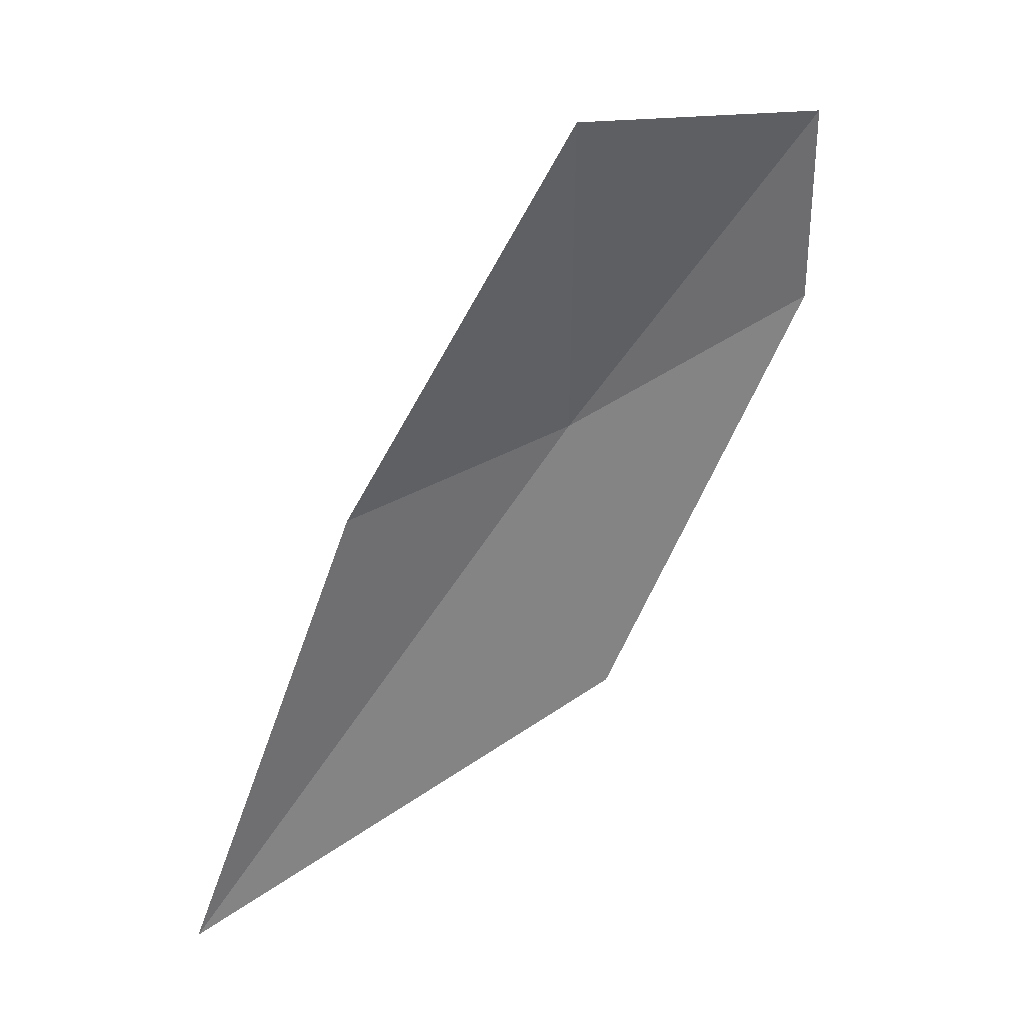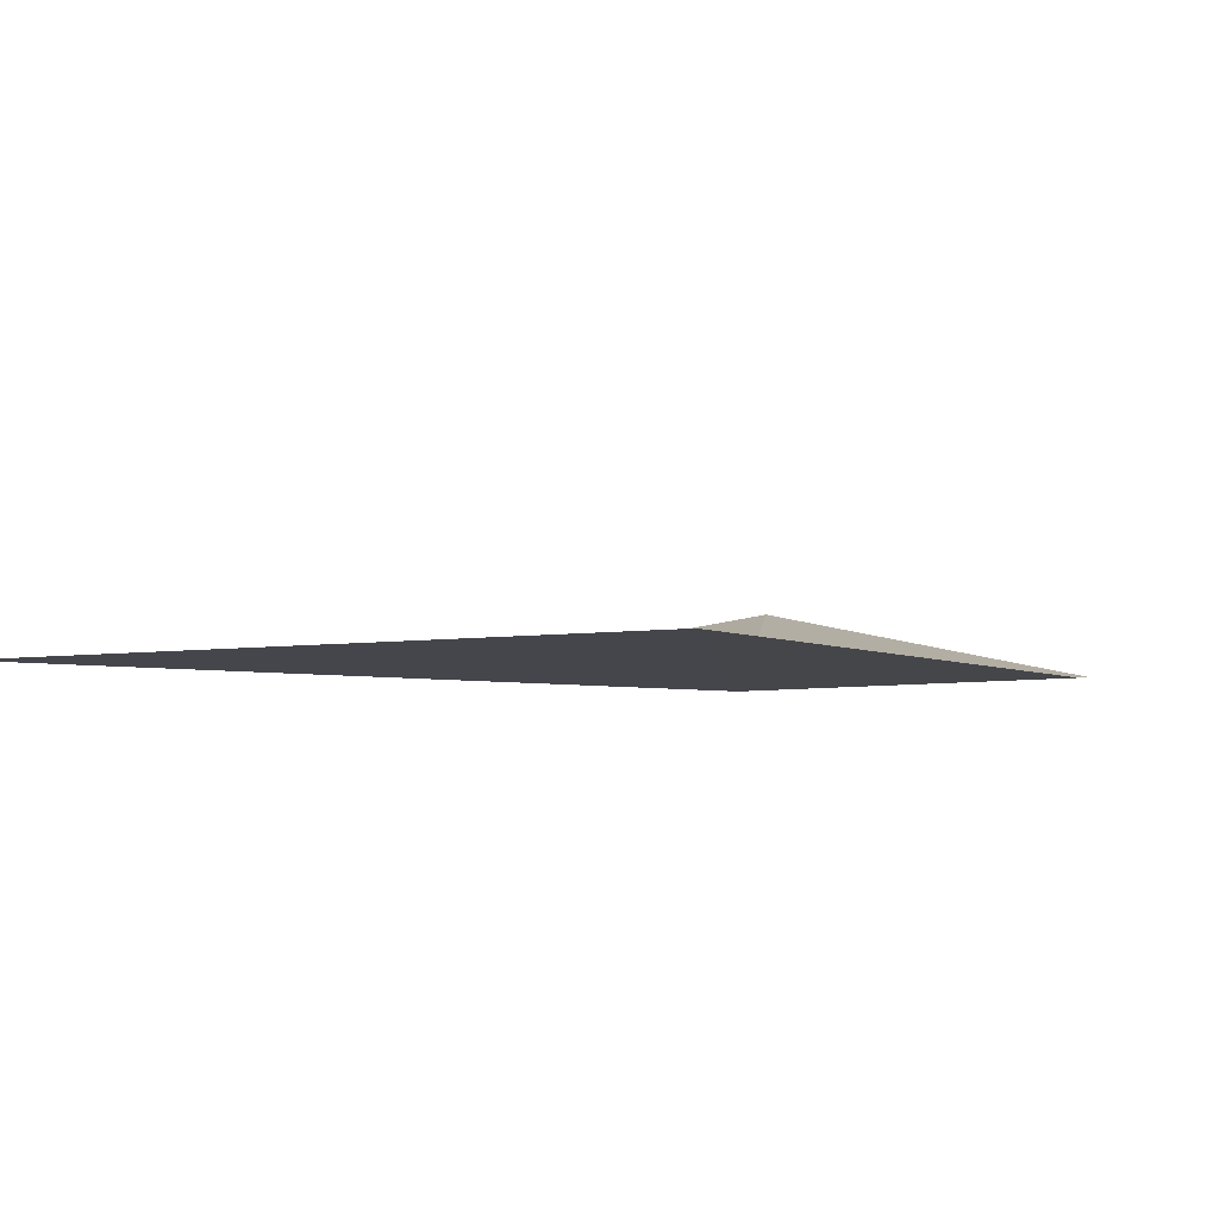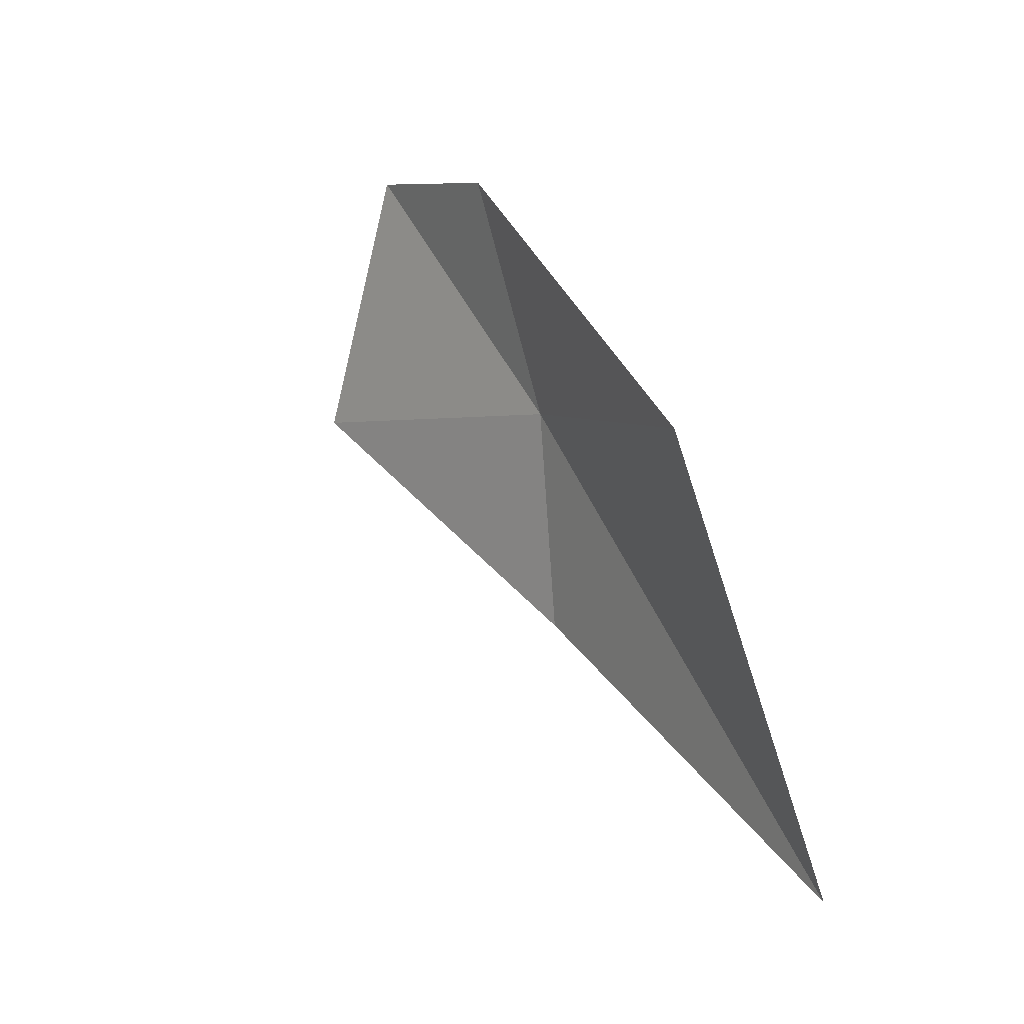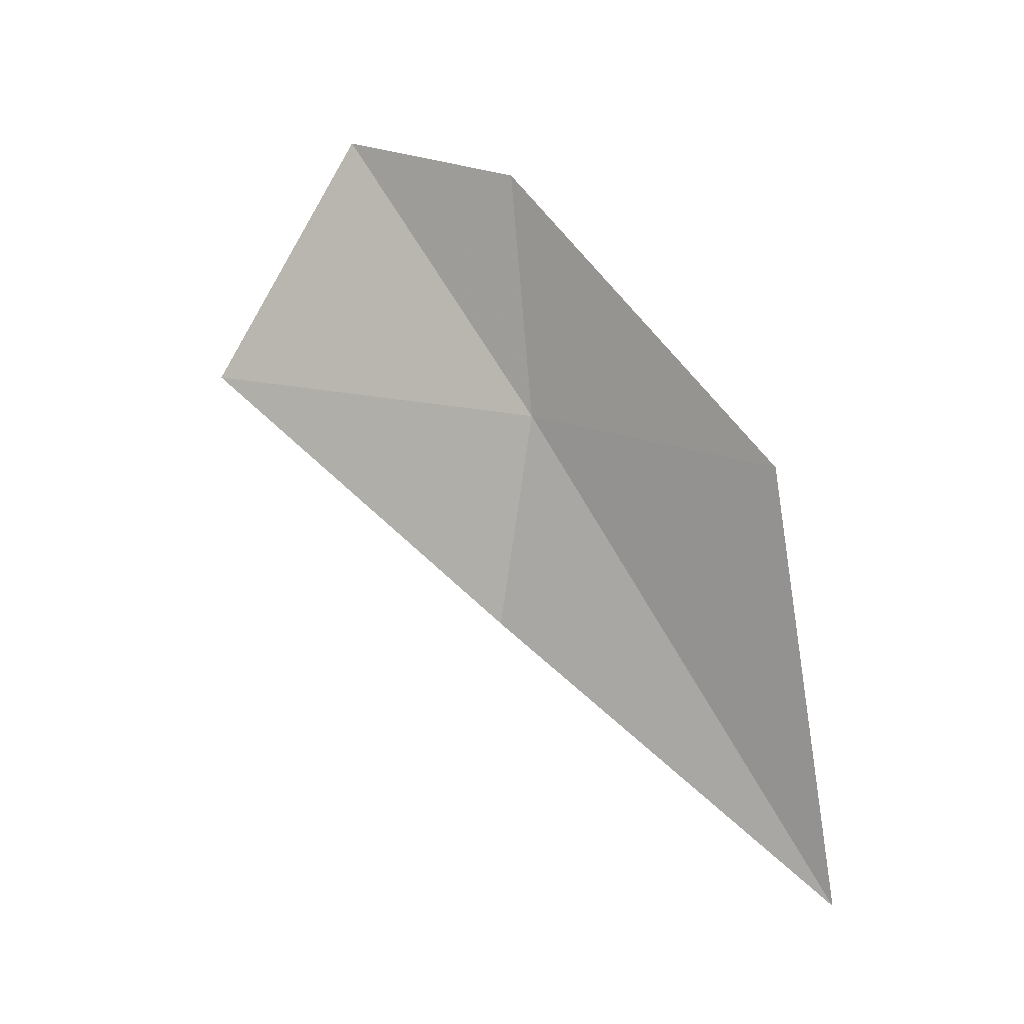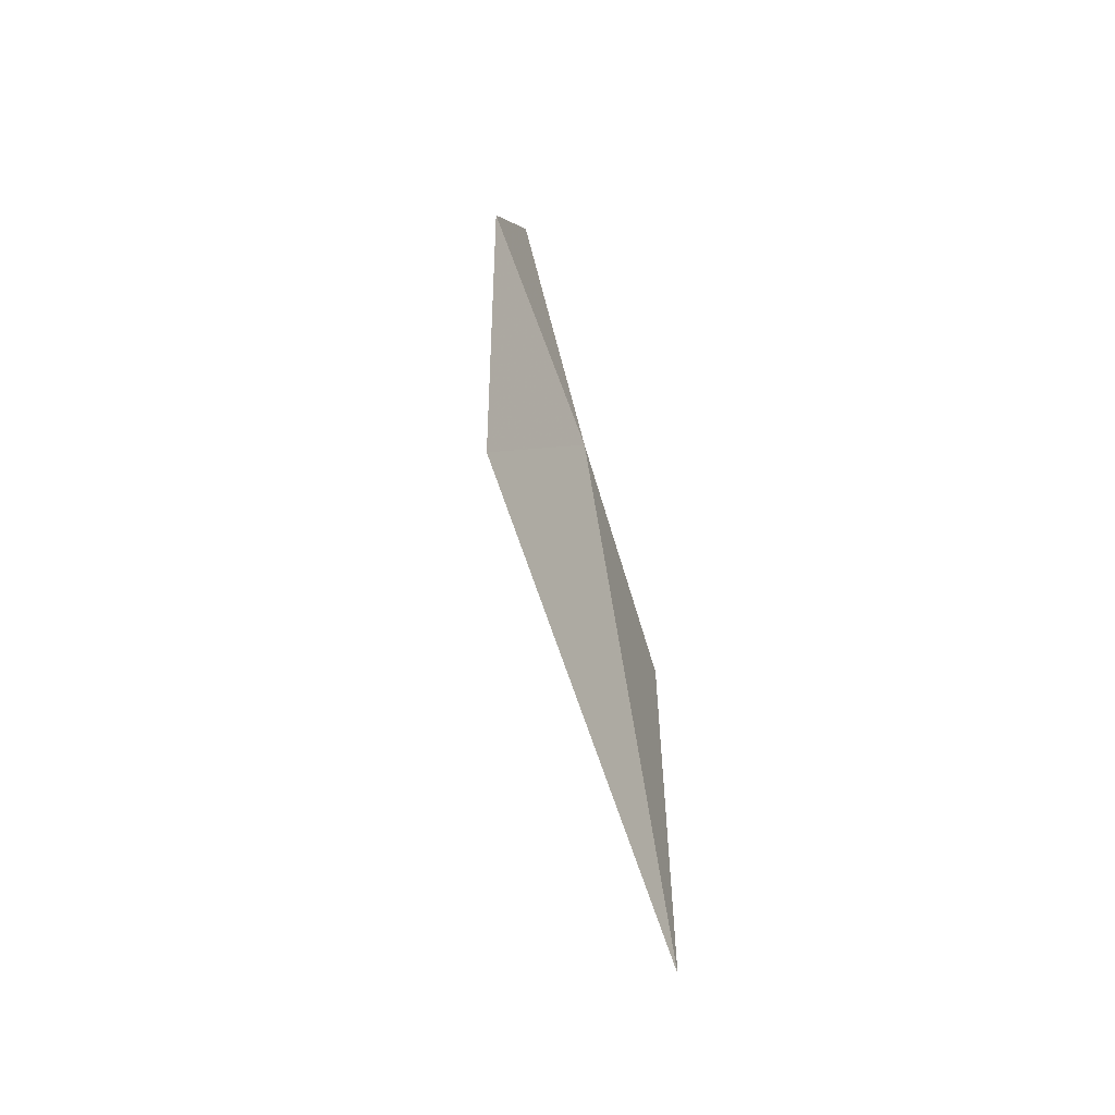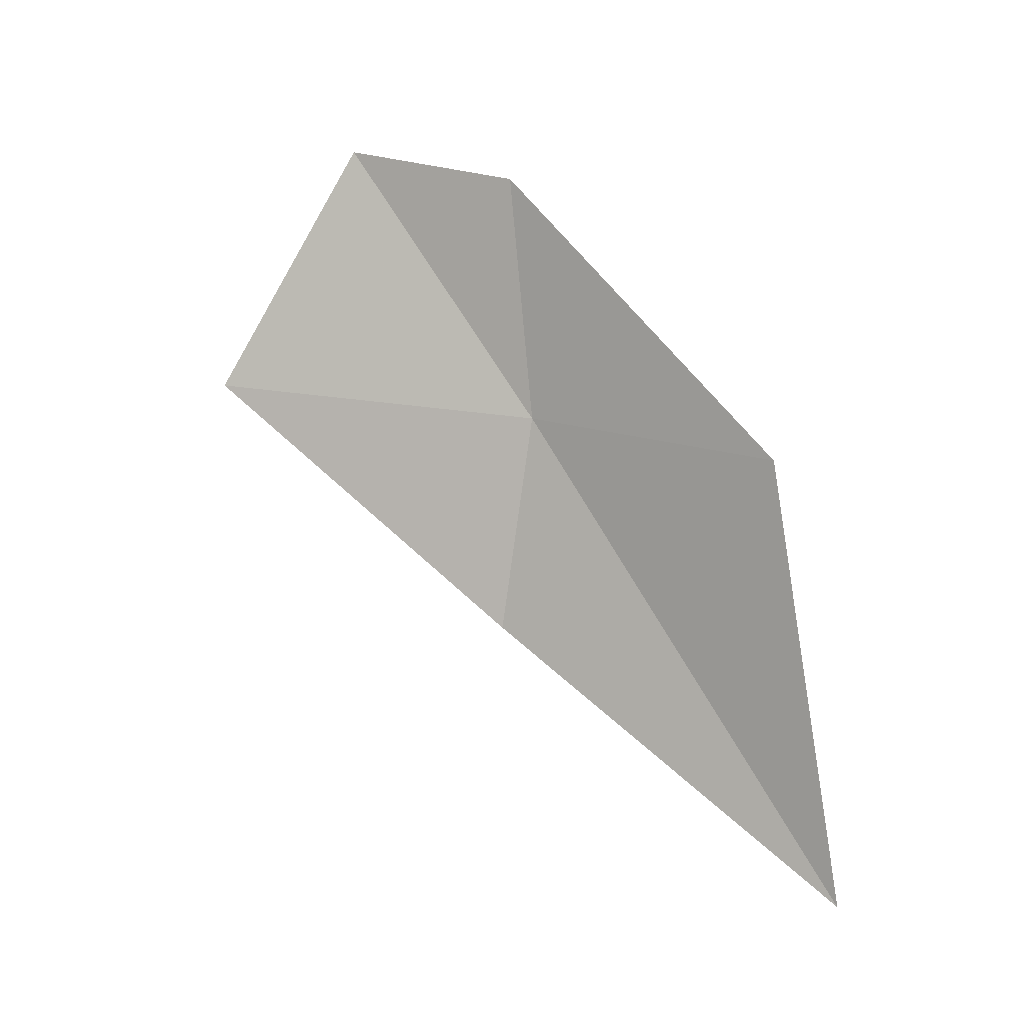
<metadata>
{"format":"obj","ext":"obj","renderer":"f3d","projection":"perspective","resolution":1024,"background":"white","views":[{"elev":62.5,"azim":-140.1,"up":"+Y"},{"elev":-70.0,"azim":-108.8,"up":"+Y"},{"elev":-12.7,"azim":-52.1,"up":"+Z"},{"elev":-10.0,"azim":-86.8,"up":"+Z"},{"elev":-13.2,"azim":-8.1,"up":"+Z"},{"elev":-13.1,"azim":-85.8,"up":"+Z"}]}
</metadata>
<code>
v 16.01 20.81 53.32
v 15.94 21.25 54
v 16.13 21.6 53.46
v 16.07 20.1 52.14
v 15.74 20.24 53.13
v 15.82 20.85 53.87
v 16.18 20.89 52.83
f 1 3 2
f 1 5 4
f 1 2 6
f 1 6 5
f 1 4 7
f 1 7 3

</code>
